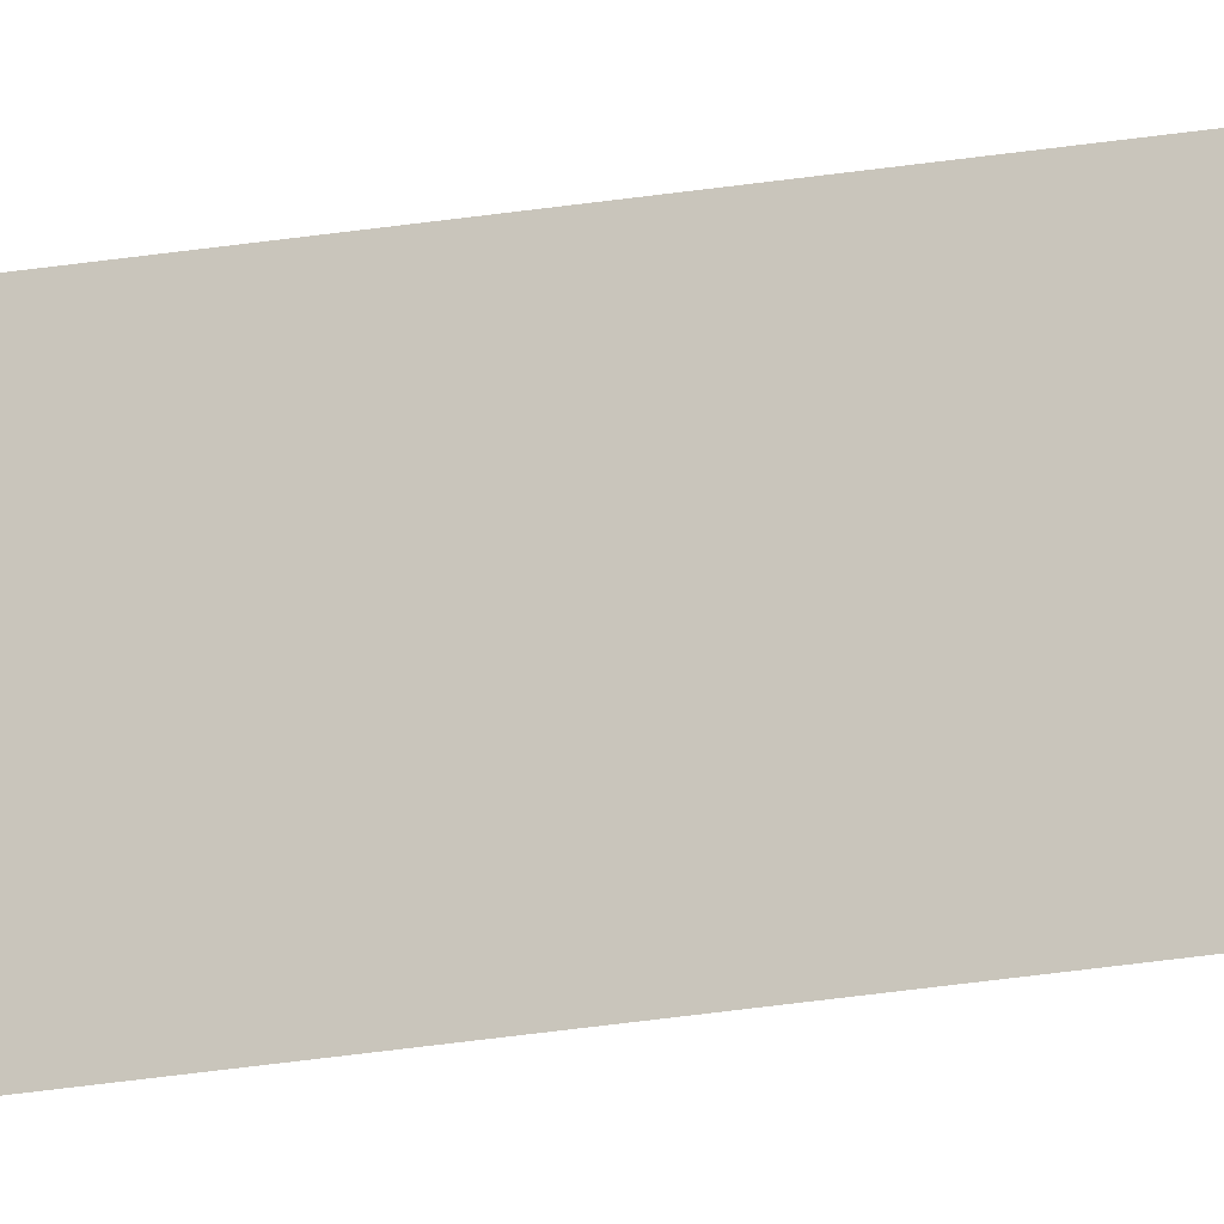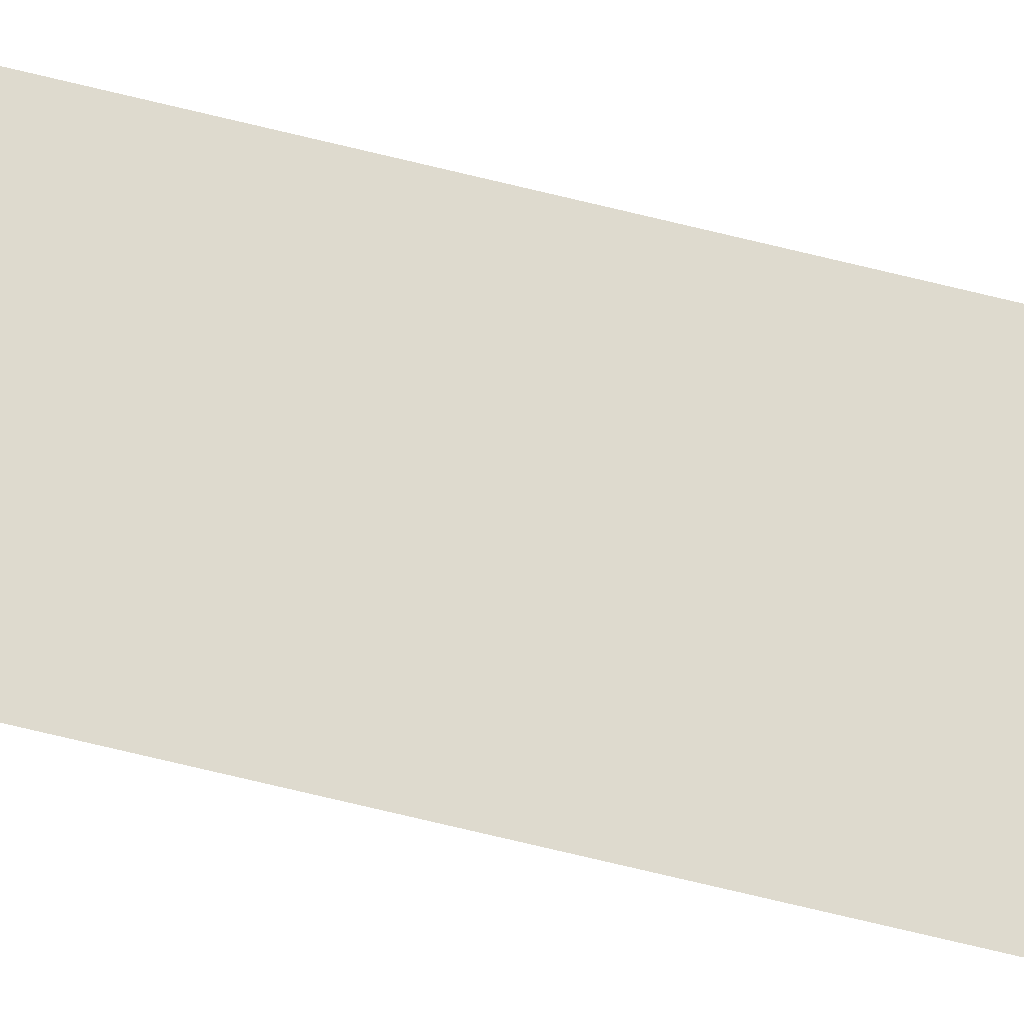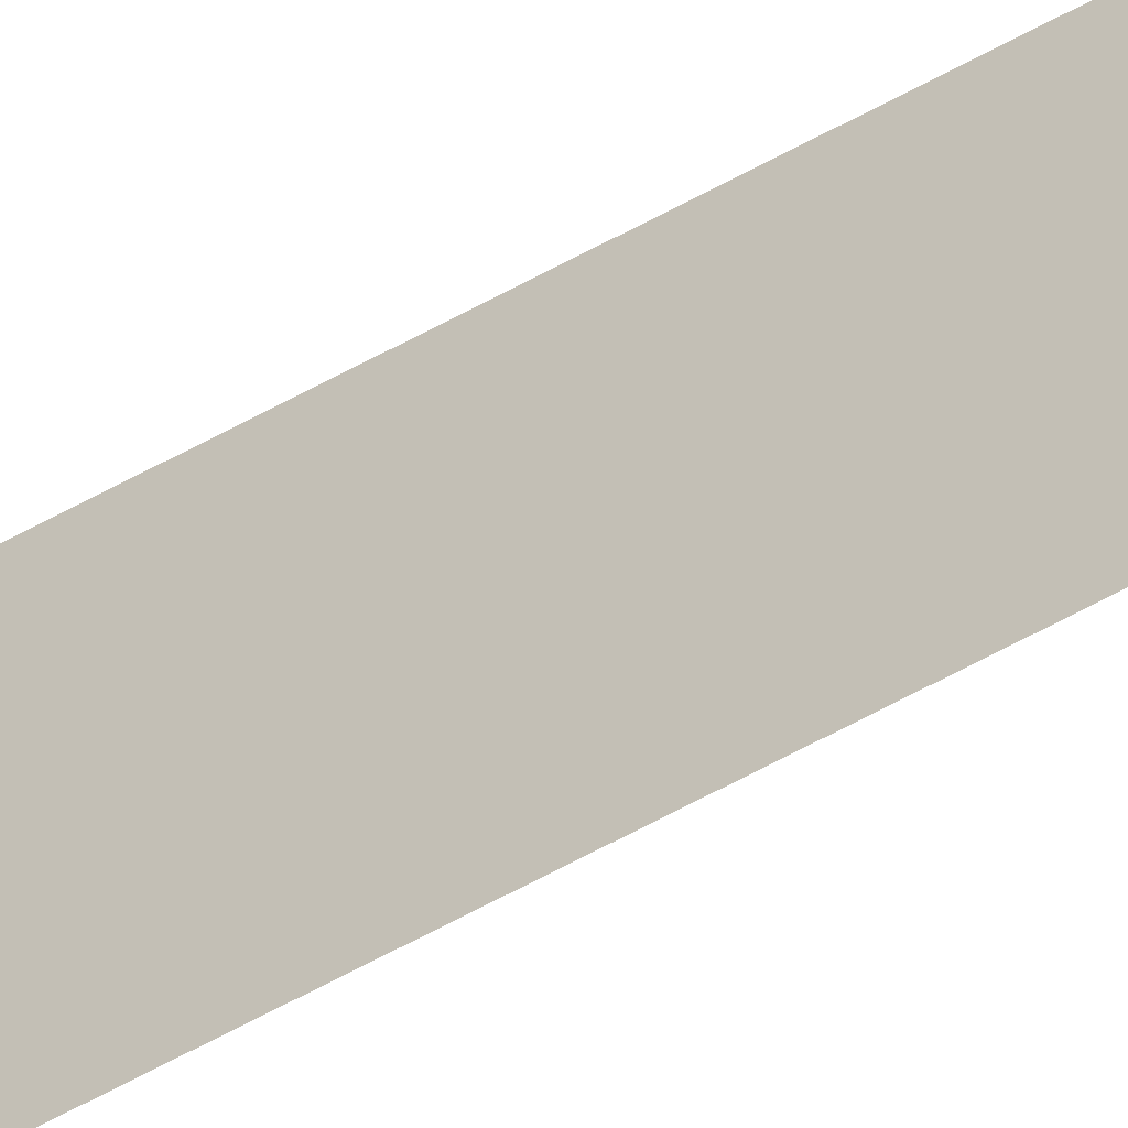
<metadata>
{"format":"obj","ext":"obj","renderer":"f3d","projection":"perspective","resolution":1024,"background":"white","views":[{"elev":-18.2,"azim":110.6,"up":"+Y"},{"elev":-25.5,"azim":-118.2,"up":"+Y"},{"elev":-41.0,"azim":-52.9,"up":"+Y"}]}
</metadata>
<code>
g Object71
v 9.203e-05 9 499.6
v 9.203e-05 9 880.8
v 9.203e-05 -9 499.6
v 9.203e-05 -9 880.8
v 9.203e-05 9 149.1
v 9.203e-05 9 499.6
v 9.203e-05 -9 149.1
v 9.203e-05 -9 499.6
v 9.203e-05 9 -201.3
v 9.203e-05 9 149.1
v 9.203e-05 -9 -201.3
v 9.203e-05 -9 149.1
v 9.203e-05 9 -564.9
v 9.203e-05 9 -201.3
v 9.203e-05 -9 -564.9
v 9.203e-05 -9 -201.3
f 3 1 2
f 2 4 3
f 7 5 6
f 6 8 7
f 11 9 10
f 10 12 11
f 15 13 14
f 14 16 15

</code>
